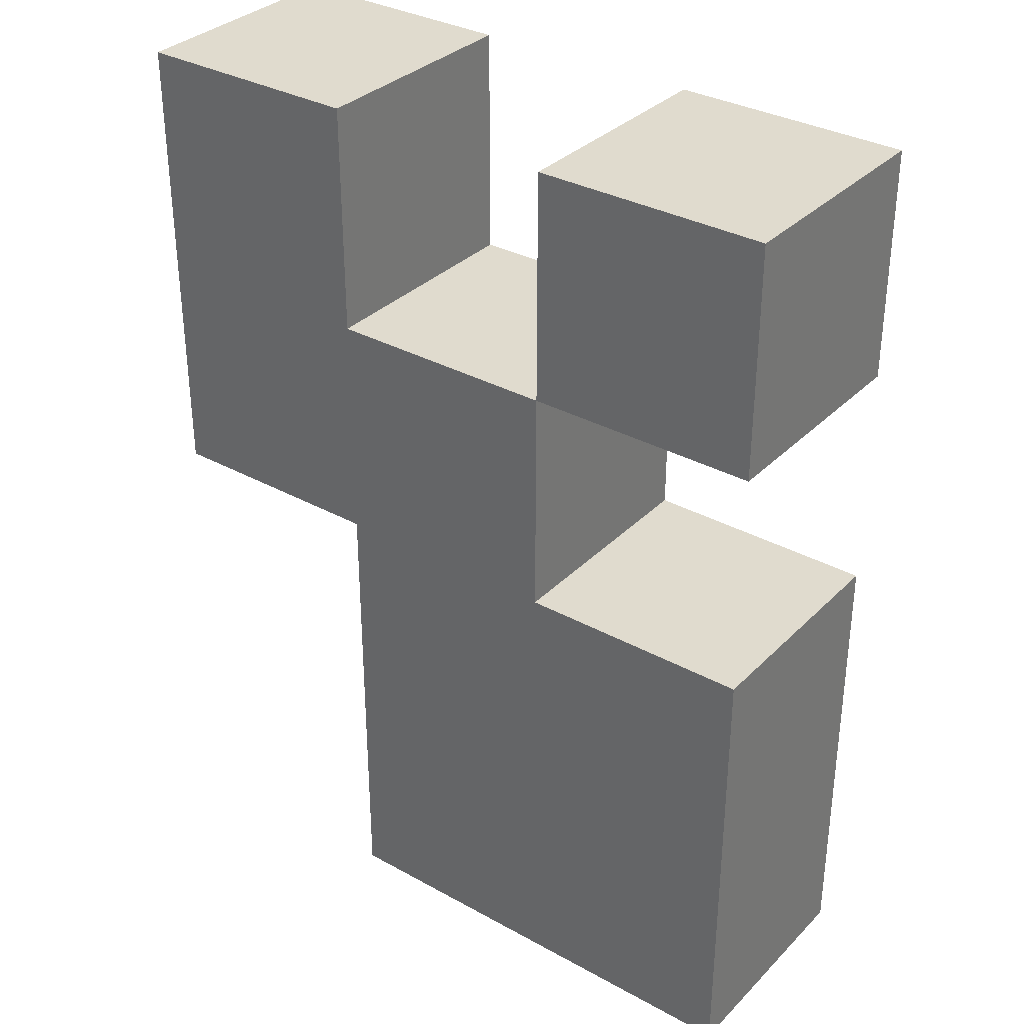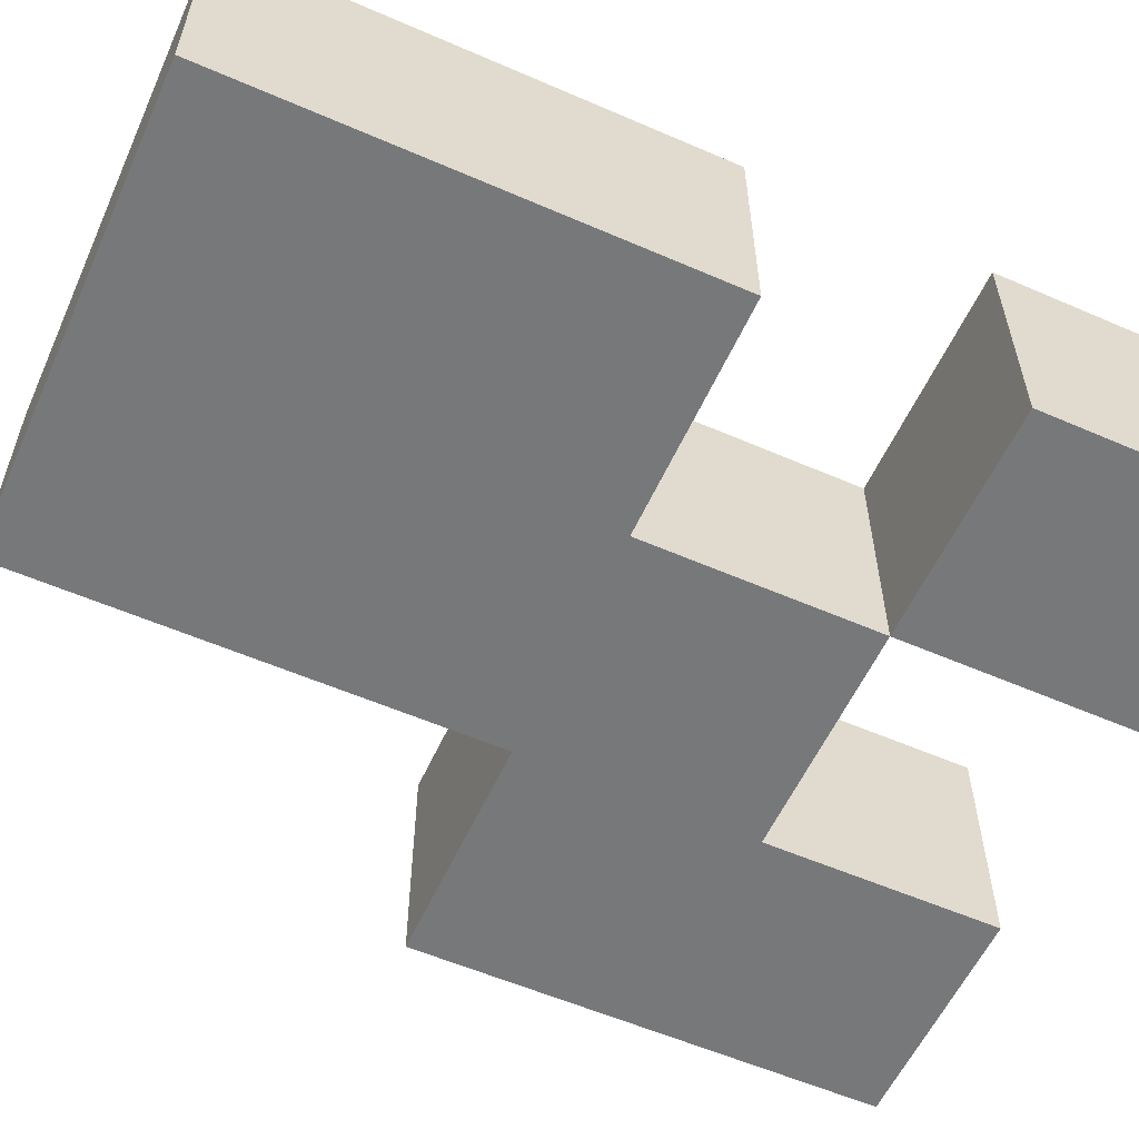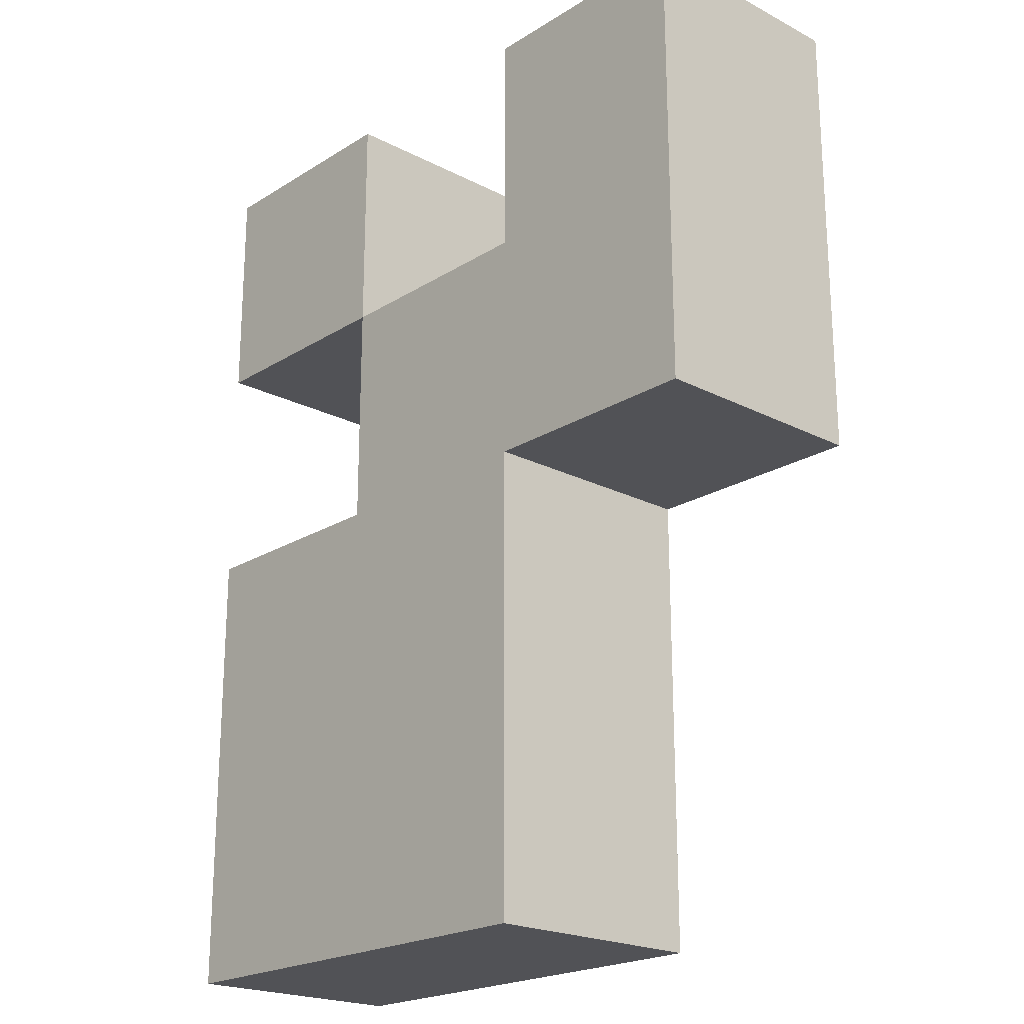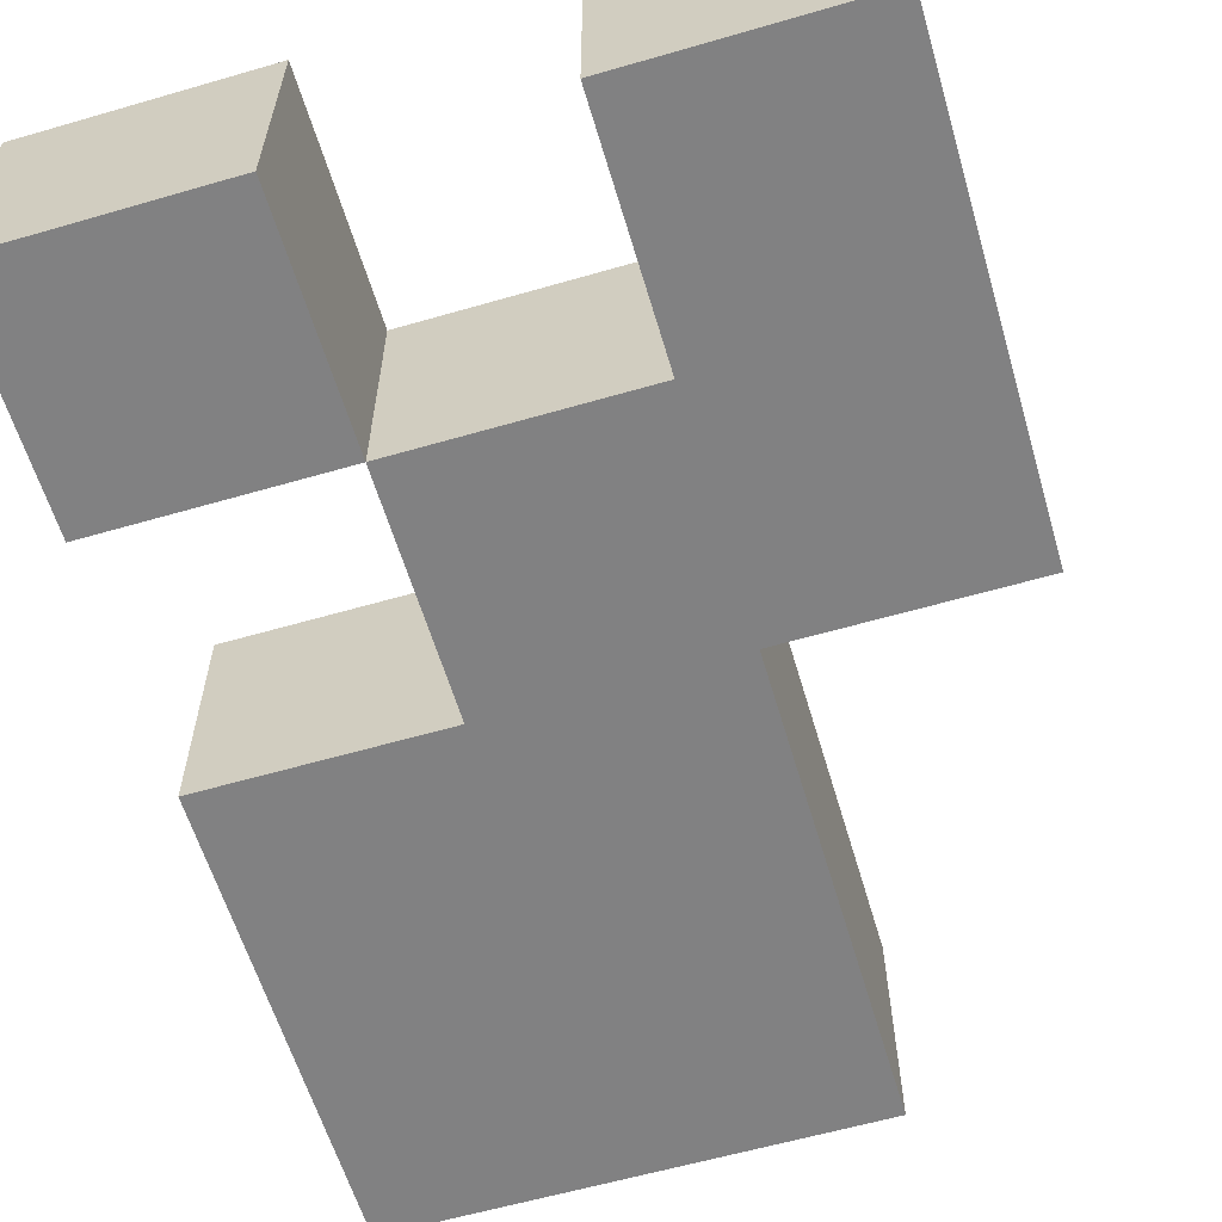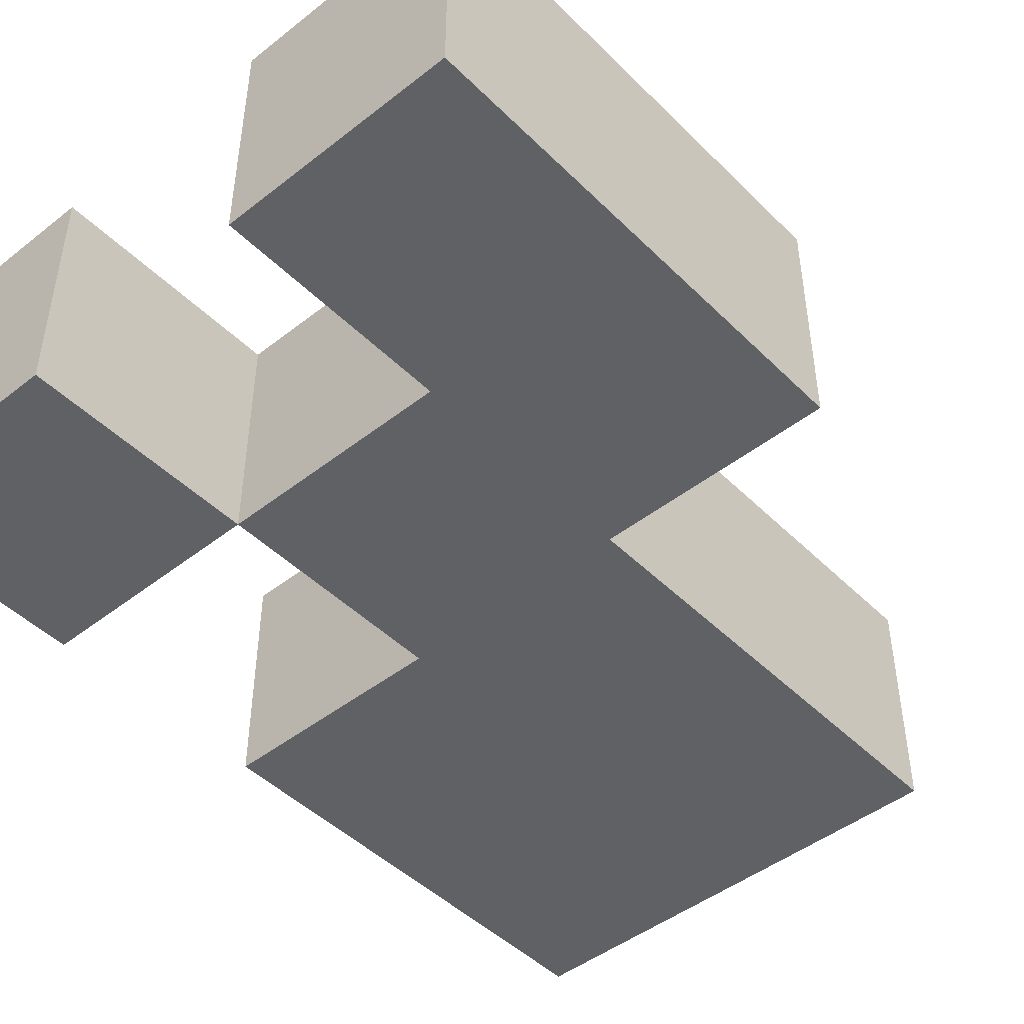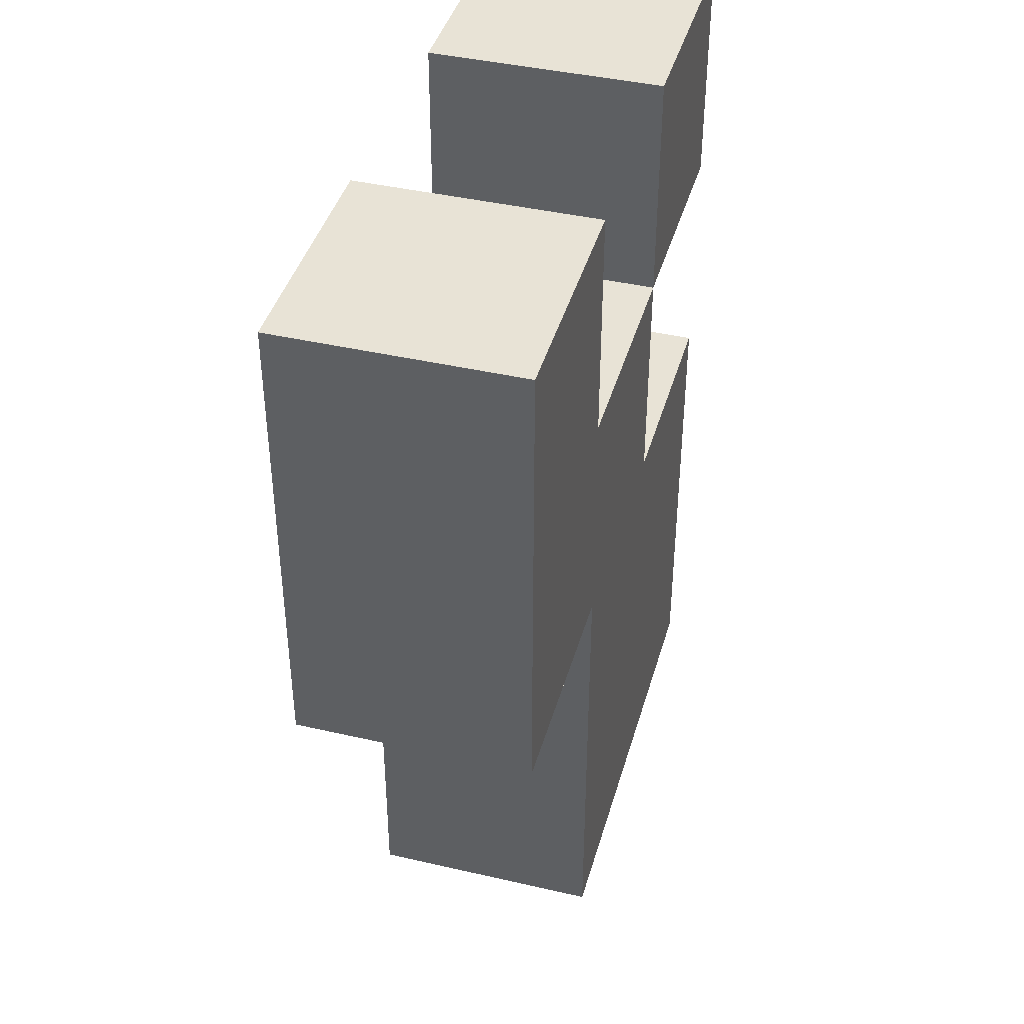
<metadata>
{"format":"obj","ext":"obj","renderer":"f3d","projection":"perspective","resolution":1024,"background":"white","views":[{"elev":33.5,"azim":-143.0,"up":"+Z"},{"elev":-57.3,"azim":-114.3,"up":"+Y"},{"elev":-21.3,"azim":47.6,"up":"+Z"},{"elev":-60.4,"azim":16.5,"up":"+Y"},{"elev":-46.3,"azim":41.8,"up":"+Y"},{"elev":41.6,"azim":105.6,"up":"+Z"}]}
</metadata>
<code>
o Graveyard - Grave Stone - Extras
v -31.8 0.7 -18.2
v -31.8 0.8 -18.2
v -31.7 0.7 -18.2
v -31.7 0.8 -18.2
v -31.6 0.7 -18.2
v -31.6 0.8 -18.2
v -31.5 0.7 -18.2
v -31.5 0.8 -18.2
v -31.7 0.7 -18.3
v -31.7 0.8 -18.3
v -31.6 0.7 -18.3
v -31.6 0.8 -18.3
v -31.8 0.7 -18.4
v -31.8 0.8 -18.4
v -31.7 0.7 -18.4
v -31.7 0.8 -18.4
v -31.8 0.7 -18.3
v -31.8 0.8 -18.3
v -31.7 0.7 -18.3
v -31.7 0.8 -18.3
v -31.6 0.7 -18.4
v -31.6 0.8 -18.4
v -31.5 0.7 -18.4
v -31.5 0.8 -18.4
v -31.8 0.7 -18.6
v -31.8 0.8 -18.6
v -31.6 0.7 -18.6
v -31.6 0.8 -18.6
v -31.8 0.7 -18.2
v -31.7 0.7 -18.2
v -31.6 0.7 -18.2
v -31.5 0.7 -18.2
v -31.8 0.7 -18.3
v -31.7 0.7 -18.3
v -31.6 0.7 -18.3
v -31.8 0.7 -18.4
v -31.7 0.7 -18.4
v -31.6 0.7 -18.4
v -31.5 0.7 -18.4
v -31.8 0.7 -18.5
v -31.6 0.7 -18.5
v -31.8 0.7 -18.6
v -31.6 0.7 -18.6
v -31.8 0.8 -18.2
v -31.7 0.8 -18.2
v -31.6 0.8 -18.2
v -31.5 0.8 -18.2
v -31.8 0.8 -18.3
v -31.7 0.8 -18.3
v -31.6 0.8 -18.3
v -31.8 0.8 -18.4
v -31.7 0.8 -18.4
v -31.6 0.8 -18.4
v -31.5 0.8 -18.4
v -31.8 0.8 -18.5
v -31.6 0.8 -18.5
v -31.8 0.8 -18.6
v -31.6 0.8 -18.6
v -31.8 0.7 -18.2
v -31.8 0.7 -18.3
v -31.8 0.7 -18.4
v -31.8 0.7 -18.5
v -31.8 0.7 -18.6
v -31.8 0.8 -18.2
v -31.8 0.8 -18.3
v -31.8 0.8 -18.4
v -31.8 0.8 -18.5
v -31.8 0.8 -18.6
v -31.7 0.7 -18.3
v -31.7 0.7 -18.4
v -31.7 0.8 -18.3
v -31.7 0.8 -18.4
v -31.6 0.7 -18.2
v -31.6 0.7 -18.3
v -31.6 0.8 -18.2
v -31.6 0.8 -18.3
v -31.7 0.7 -18.2
v -31.7 0.7 -18.3
v -31.7 0.8 -18.2
v -31.7 0.8 -18.3
v -31.6 0.7 -18.4
v -31.6 0.7 -18.5
v -31.6 0.7 -18.6
v -31.6 0.8 -18.4
v -31.6 0.8 -18.5
v -31.6 0.8 -18.6
v -31.5 0.7 -18.2
v -31.5 0.7 -18.4
v -31.5 0.8 -18.2
v -31.5 0.8 -18.4
f 3 2 1
f 4 2 3
f 7 6 5
f 8 6 7
f 11 10 9
f 12 10 11
f 15 14 13
f 16 14 15
f 17 18 19
f 19 18 20
f 21 22 23
f 23 22 24
f 25 26 27
f 27 26 28
f 33 30 29
f 34 30 33
f 35 32 31
f 37 35 34
f 38 32 35
f 38 35 37
f 39 32 38
f 40 37 36
f 40 38 37
f 41 38 40
f 42 41 40
f 43 41 42
f 44 45 48
f 48 45 49
f 46 47 50
f 49 50 52
f 50 47 53
f 52 50 53
f 53 47 54
f 51 52 55
f 52 53 55
f 55 53 56
f 55 56 57
f 57 56 58
f 64 60 59
f 65 60 64
f 66 62 61
f 67 63 62
f 67 62 66
f 68 63 67
f 71 70 69
f 72 70 71
f 75 74 73
f 76 74 75
f 77 78 79
f 79 78 80
f 81 82 84
f 82 83 85
f 84 82 85
f 85 83 86
f 87 88 89
f 89 88 90

</code>
